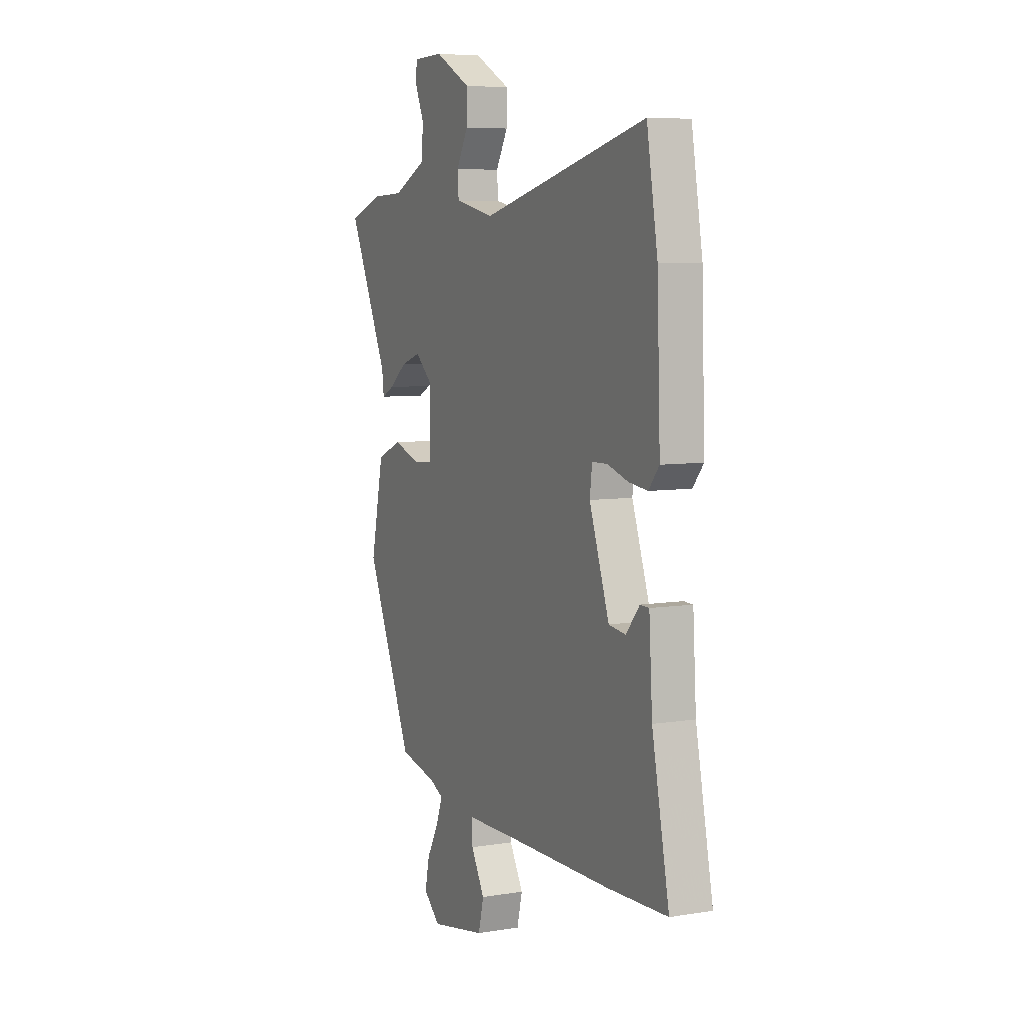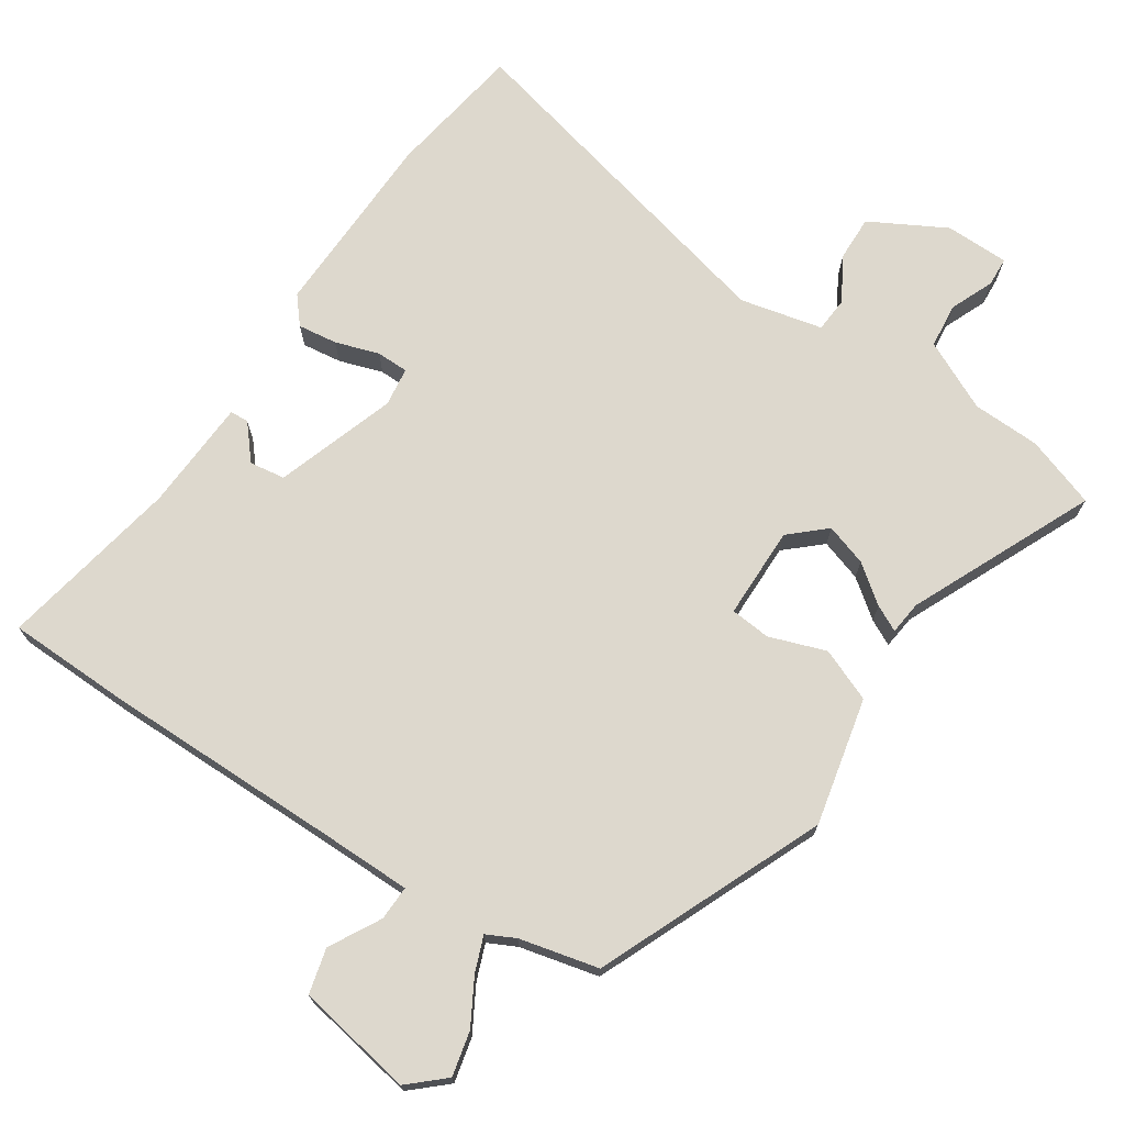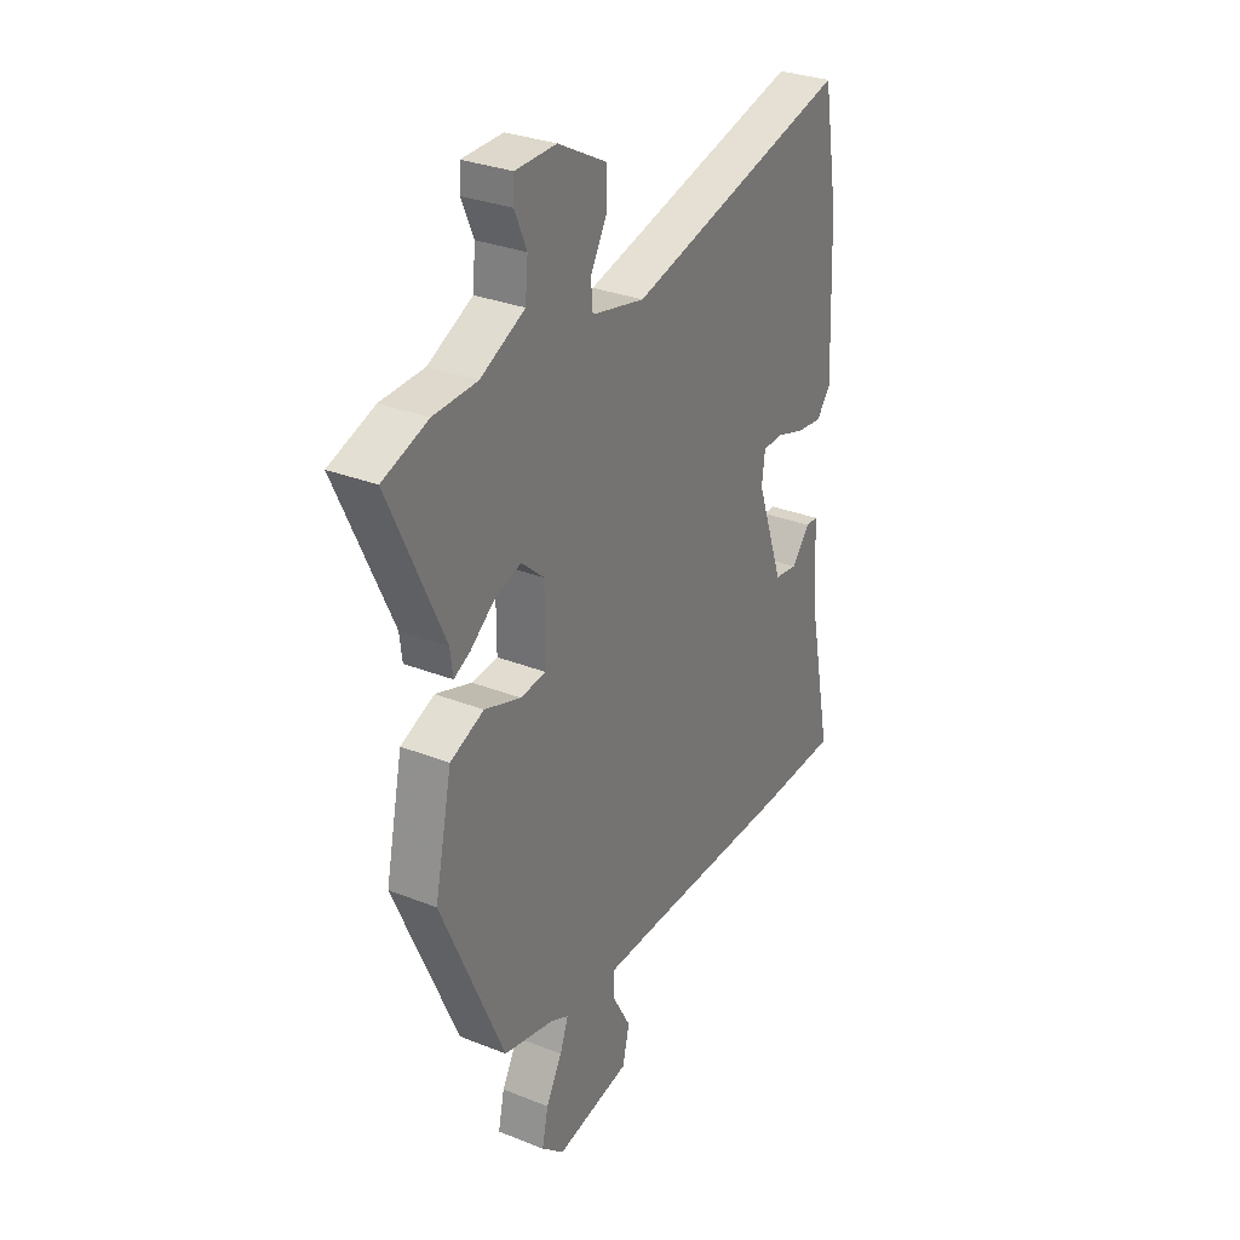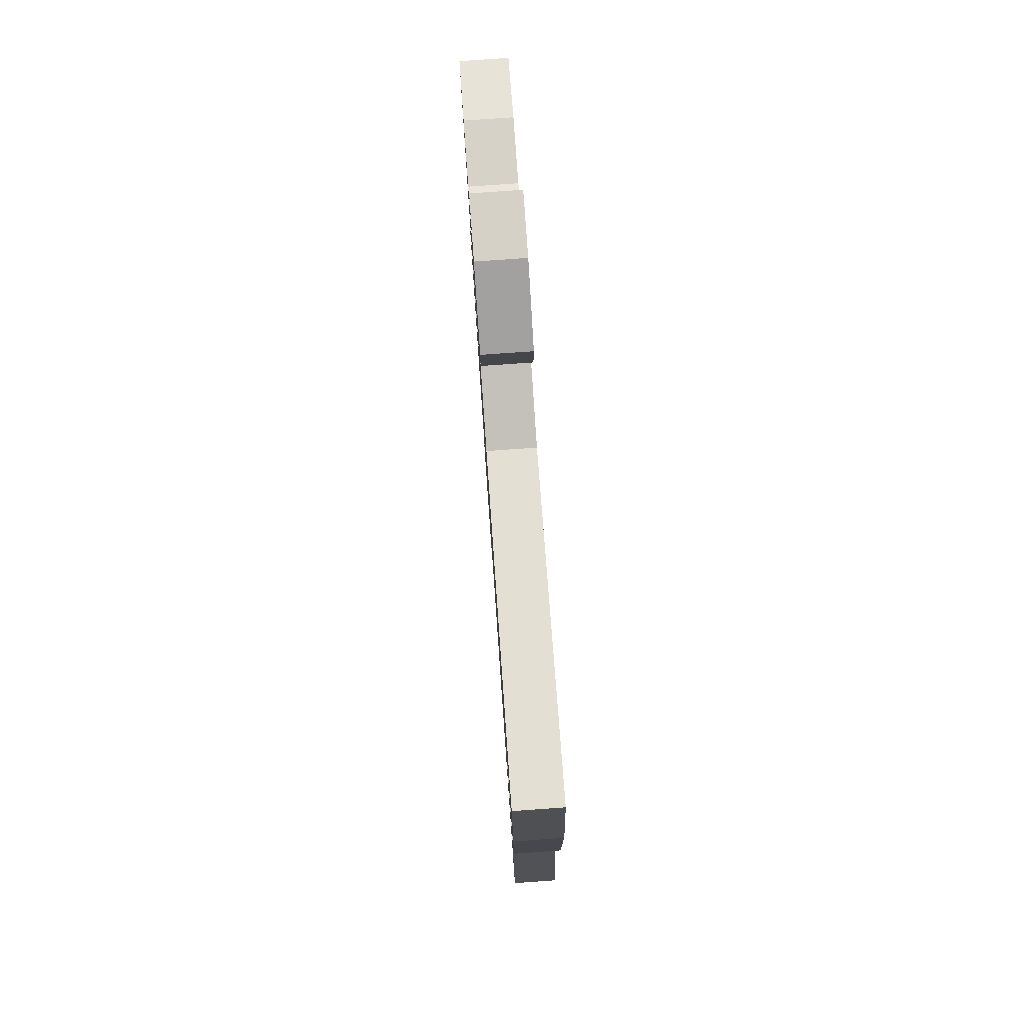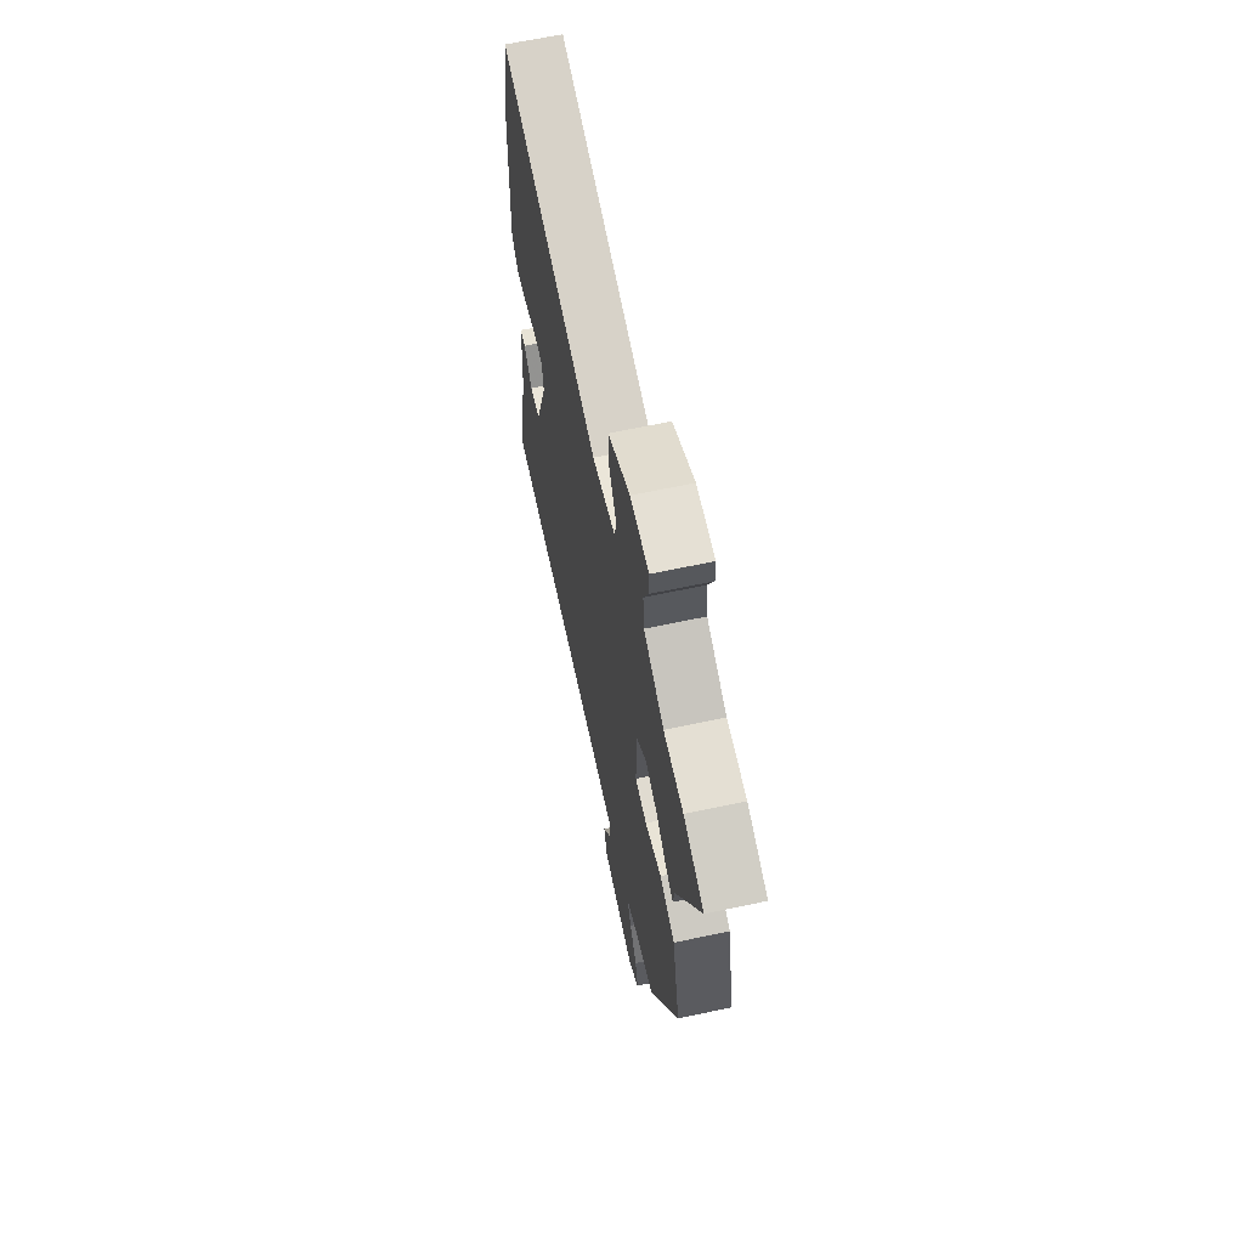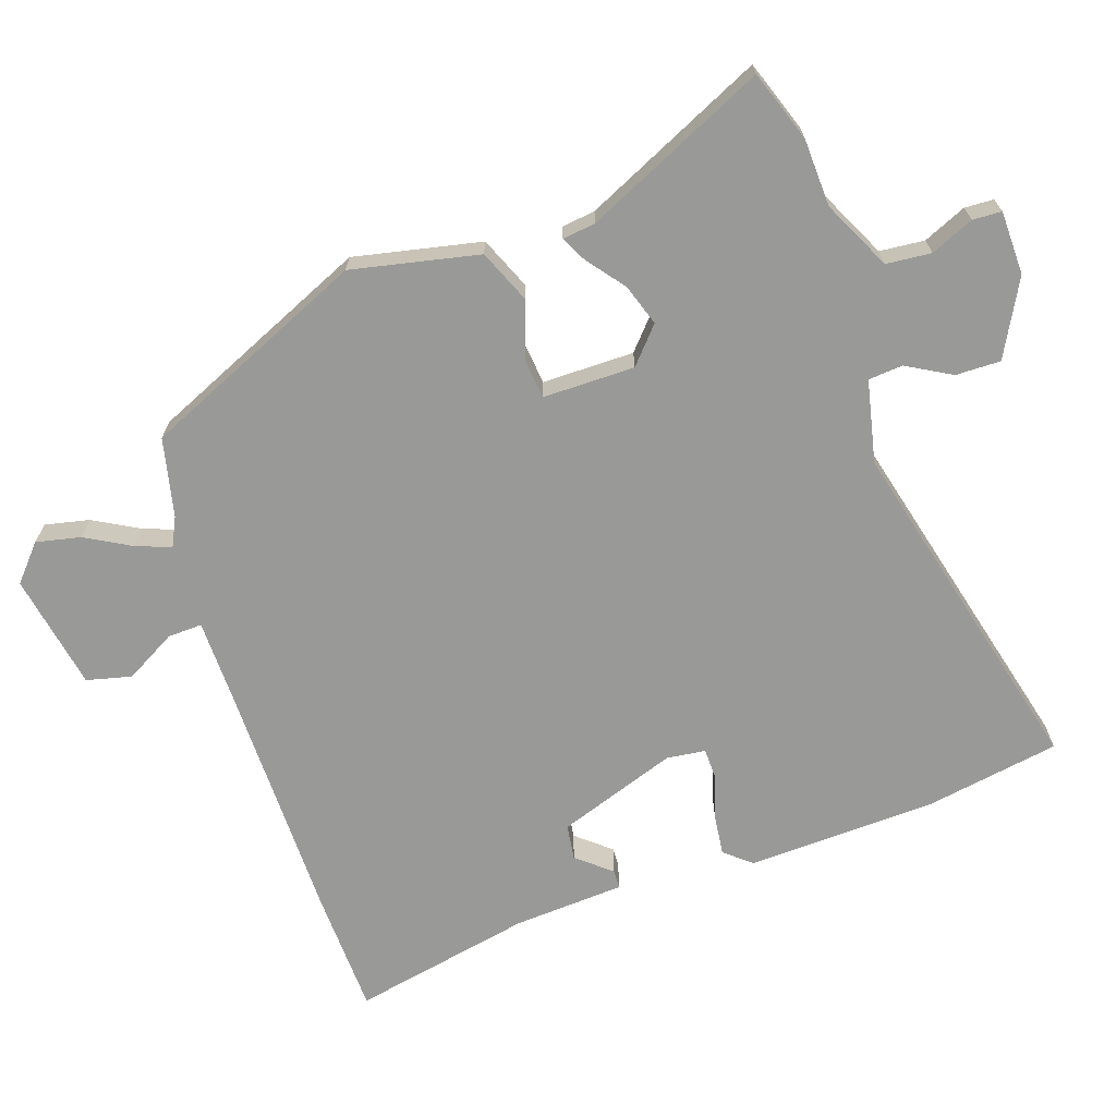
<metadata>
{"format":"obj","ext":"obj","renderer":"f3d","projection":"perspective","resolution":1024,"background":"white","views":[{"elev":6.7,"azim":64.4,"up":"+Z"},{"elev":72.1,"azim":-147.0,"up":"+Y"},{"elev":30.4,"azim":-60.1,"up":"+Z"},{"elev":80.0,"azim":86.0,"up":"+Z"},{"elev":64.4,"azim":-102.2,"up":"+Z"},{"elev":-68.8,"azim":-71.3,"up":"+Y"}]}
</metadata>
<code>
v 0.563 0.07 -0.498
v 0.385 0.07 -0.504
v 0.042 0.07 -0.506
v -0.09 0.07 -0.508
v -0.088 0.07 -0.558
v -0.047 0.07 -0.631
v -0.063 0.07 -0.696
v -0.231 0.07 -0.727
v -0.282 0.07 -0.682
v -0.268 0.07 -0.618
v -0.232 0.07 -0.553
v -0.213 0.07 -0.502
v -0.254 0.07 -0.482
v -0.368 0.07 -0.456
v -0.51 0.07 -0.132
v -0.471 0.07 0.052
v -0.395 0.07 0.084
v -0.313 0.07 0.056
v -0.255 0.07 0.062
v -0.255 0.07 0.195
v -0.306 0.07 0.24
v -0.366 0.07 0.22
v -0.42 0.07 0.178
v -0.457 0.07 0.159
v -0.463 0.07 0.207
v -0.585 0.07 0.47
v -0.483 0.07 0.506
v -0.385 0.07 0.51
v -0.285 0.07 0.559
v -0.279 0.07 0.624
v -0.306 0.07 0.686
v -0.304 0.07 0.728
v -0.212 0.07 0.73
v -0.103 0.07 0.672
v -0.104 0.07 0.607
v -0.14 0.07 0.543
v -0.136 0.07 0.493
v -0.017 0.07 0.467
v 0.484 0.07 0.593
v 0.517 0.07 0.398
v 0.527 0.07 0.125
v 0.495 0.07 0.086
v 0.438 0.07 0.093
v 0.375 0.07 0.113
v 0.329 0.07 0.112
v 0.322 0.07 0.056
v 0.382 0.07 -0.117
v 0.433 0.07 -0.124
v 0.474 0.07 -0.075
v 0.501 0.07 -0.076
v 0.511 0.07 -0.237
v 0.563 0 -0.498
v 0.385 0 -0.504
v 0.042 0 -0.506
v -0.09 0 -0.508
v -0.088 0 -0.558
v -0.047 0 -0.631
v -0.063 0 -0.696
v -0.231 0 -0.727
v -0.282 0 -0.682
v -0.268 0 -0.618
v -0.232 0 -0.553
v -0.213 0 -0.502
v -0.254 0 -0.482
v -0.368 0 -0.456
v -0.51 0 -0.132
v -0.471 0 0.052
v -0.395 0 0.084
v -0.313 0 0.056
v -0.255 0 0.062
v -0.255 0 0.195
v -0.306 0 0.24
v -0.366 0 0.22
v -0.42 0 0.178
v -0.457 0 0.159
v -0.463 0 0.207
v -0.585 0 0.47
v -0.483 0 0.506
v -0.385 0 0.51
v -0.285 0 0.559
v -0.279 0 0.624
v -0.306 0 0.686
v -0.304 0 0.728
v -0.212 0 0.73
v -0.103 0 0.672
v -0.104 0 0.607
v -0.14 0 0.543
v -0.136 0 0.493
v -0.017 0 0.467
v 0.484 0 0.593
v 0.517 0 0.398
v 0.527 0 0.125
v 0.495 0 0.086
v 0.438 0 0.093
v 0.375 0 0.113
v 0.329 0 0.112
v 0.322 0 0.056
v 0.382 0 -0.117
v 0.433 0 -0.124
v 0.474 0 -0.075
v 0.501 0 -0.076
v 0.511 0 -0.237
f 48 49 50 51
f 47 48 51 1
f 41 42 43 44
f 41 44 45
f 38 39 40 41
f 37 38 41 45
f 33 34 35 36
f 33 36 37
f 30 31 32 33
f 29 30 33 37
f 28 29 37 45
f 25 26 27 28
f 22 23 24 25
f 21 22 25 28
f 20 21 28 45
f 15 16 17 18
f 13 14 15 18
f 12 13 18 19
f 8 9 10 11
f 8 11 12
f 5 6 7 8
f 4 5 8 12
f 3 4 12 19
f 47 1 2 3
f 46 47 3 19
f 19 20 45 46
f 102 101 100 99
f 52 102 99 98
f 95 94 93 92
f 96 95 92
f 92 91 90 89
f 96 92 89 88
f 87 86 85 84
f 88 87 84
f 84 83 82 81
f 88 84 81 80
f 96 88 80 79
f 79 78 77 76
f 76 75 74 73
f 79 76 73 72
f 96 79 72 71
f 69 68 67 66
f 69 66 65 64
f 70 69 64 63
f 62 61 60 59
f 63 62 59
f 59 58 57 56
f 63 59 56 55
f 70 63 55 54
f 54 53 52 98
f 70 54 98 97
f 97 96 71 70
f 1 52 53 2
f 2 53 54 3
f 3 54 55 4
f 4 55 56 5
f 5 56 57 6
f 6 57 58 7
f 7 58 59 8
f 8 59 60 9
f 9 60 61 10
f 10 61 62 11
f 11 62 63 12
f 12 63 64 13
f 13 64 65 14
f 14 65 66 15
f 15 66 67 16
f 16 67 68 17
f 17 68 69 18
f 18 69 70 19
f 19 70 71 20
f 20 71 72 21
f 21 72 73 22
f 22 73 74 23
f 23 74 75 24
f 24 75 76 25
f 25 76 77 26
f 26 77 78 27
f 27 78 79 28
f 28 79 80 29
f 29 80 81 30
f 30 81 82 31
f 31 82 83 32
f 32 83 84 33
f 33 84 85 34
f 34 85 86 35
f 35 86 87 36
f 36 87 88 37
f 37 88 89 38
f 38 89 90 39
f 39 90 91 40
f 40 91 92 41
f 41 92 93 42
f 42 93 94 43
f 43 94 95 44
f 44 95 96 45
f 45 96 97 46
f 46 97 98 47
f 47 98 99 48
f 48 99 100 49
f 49 100 101 50
f 50 101 102 51
f 51 102 52 1

</code>
